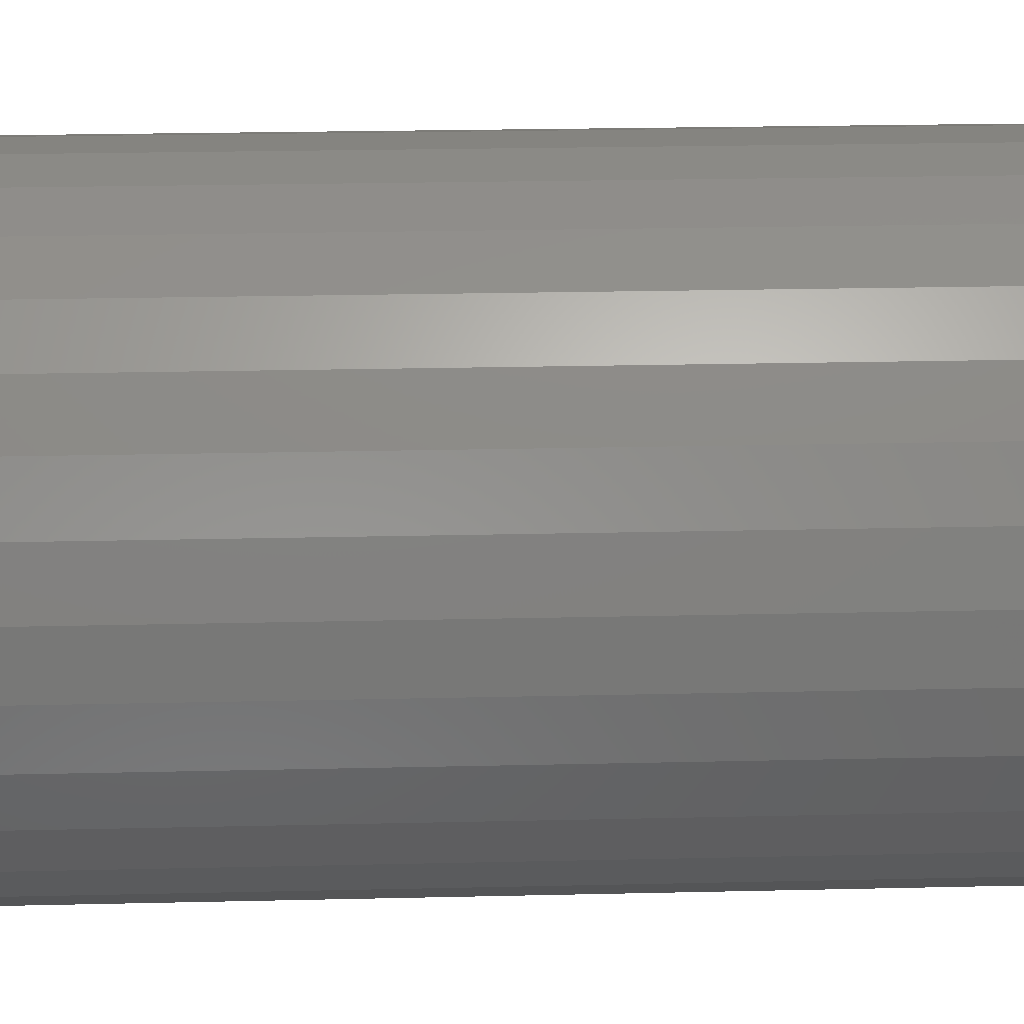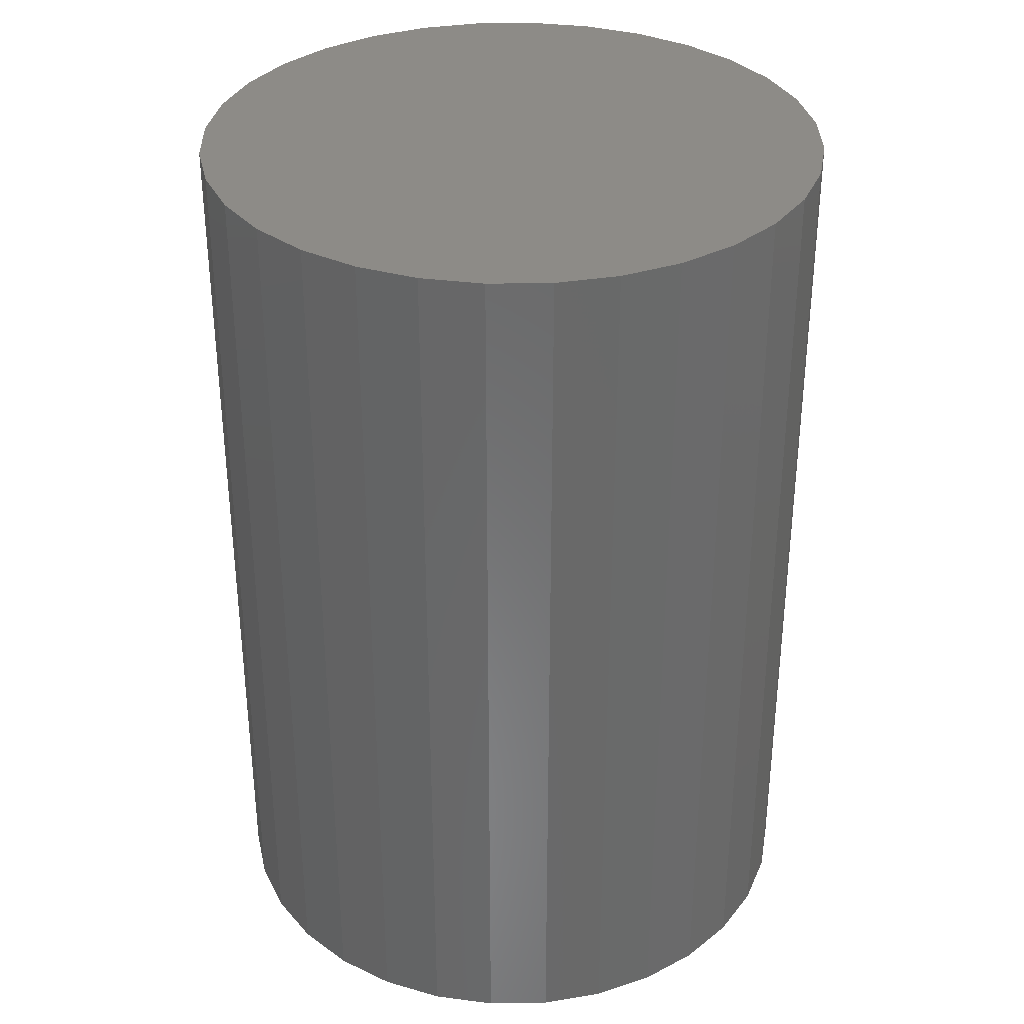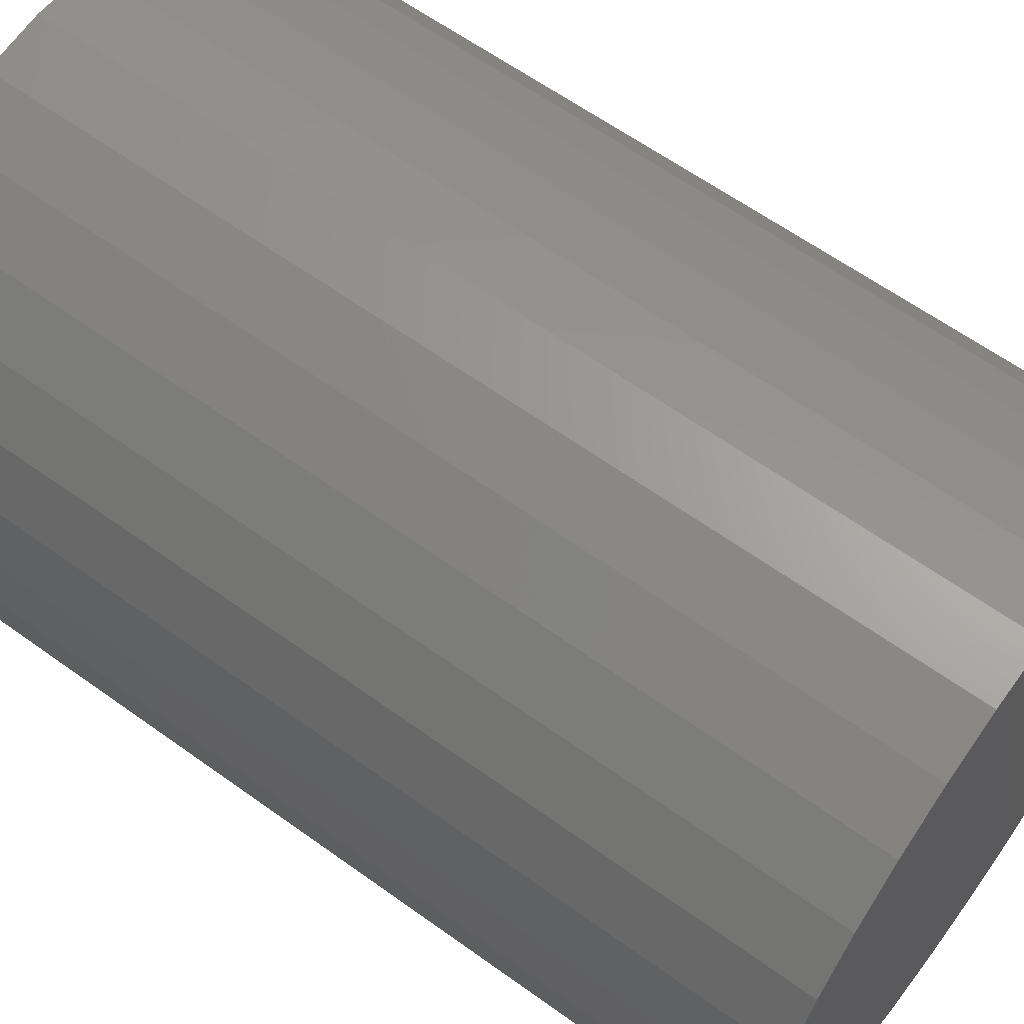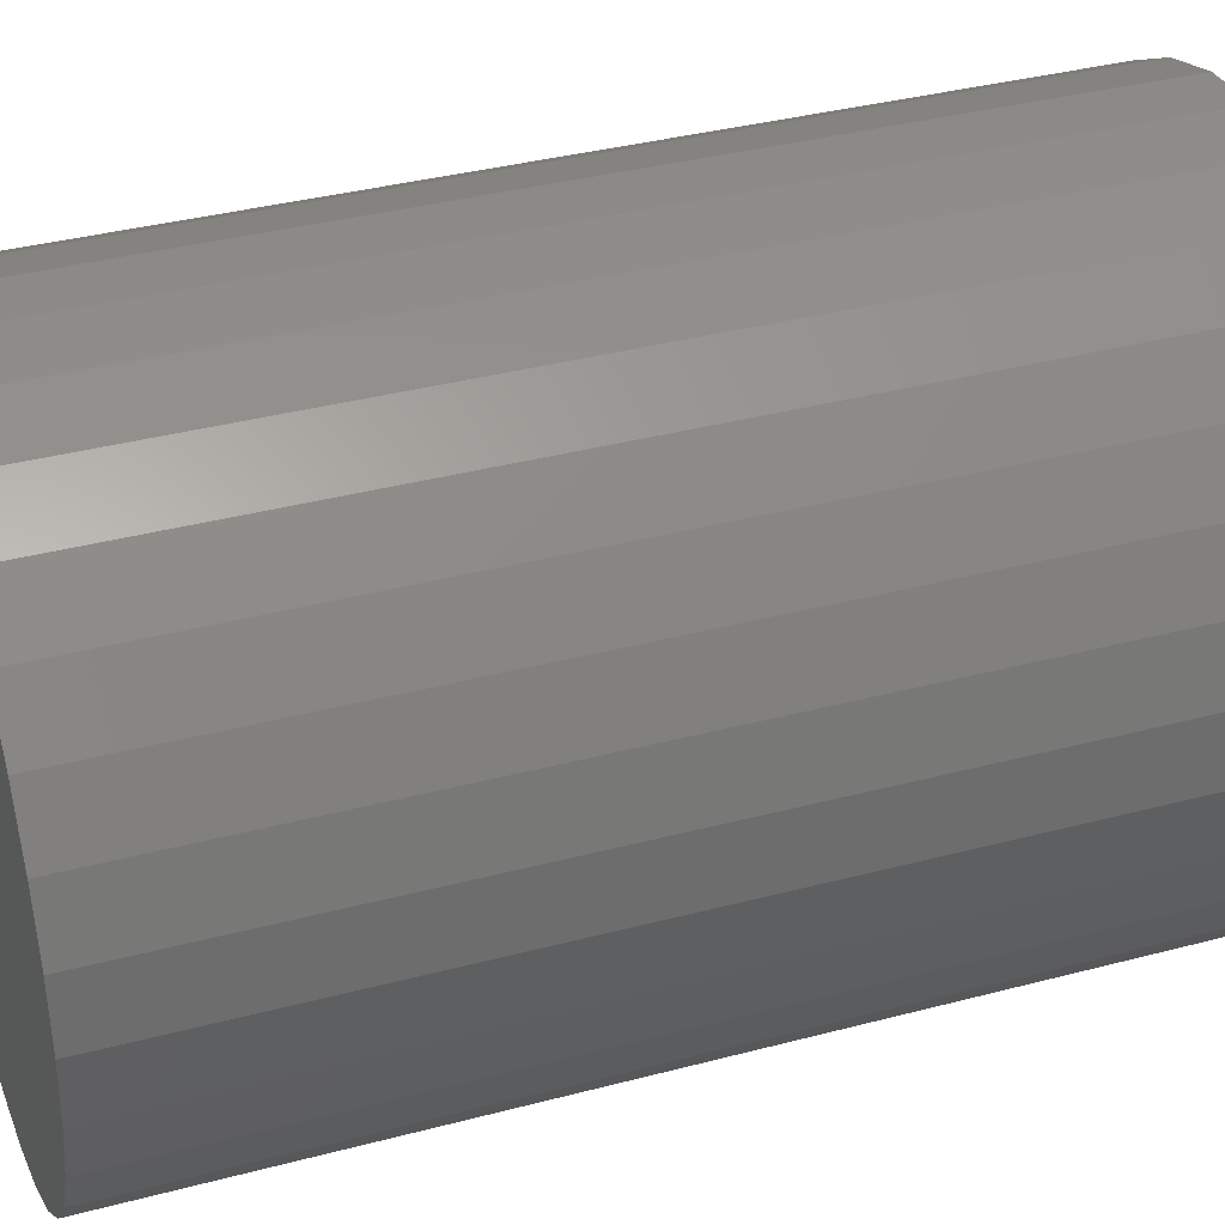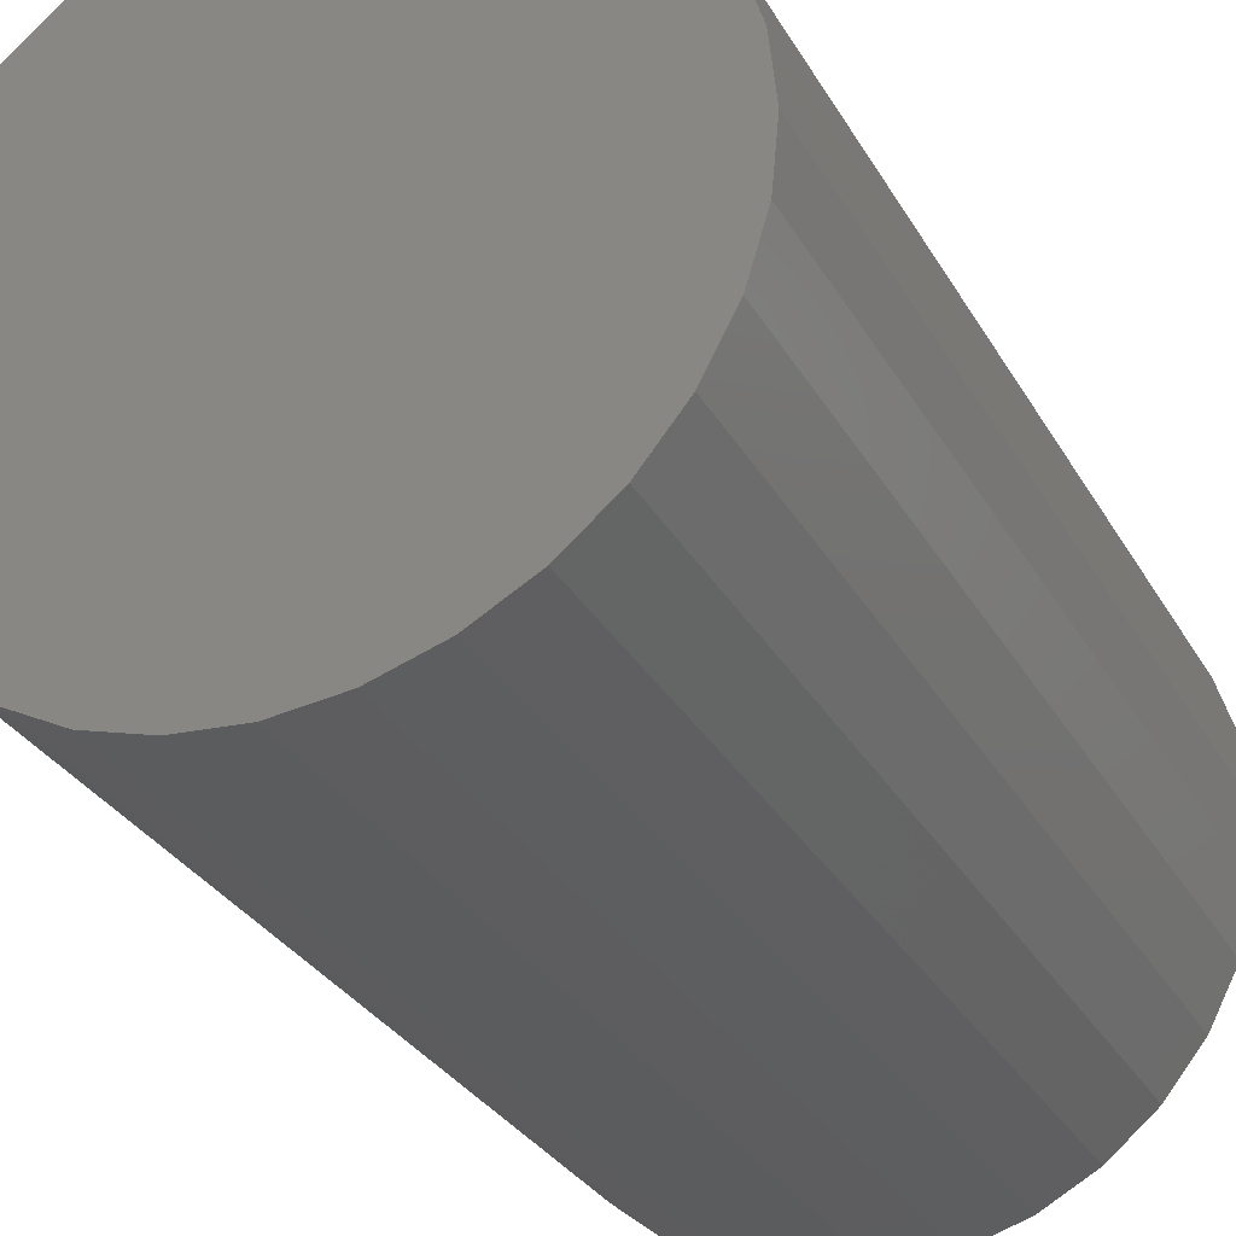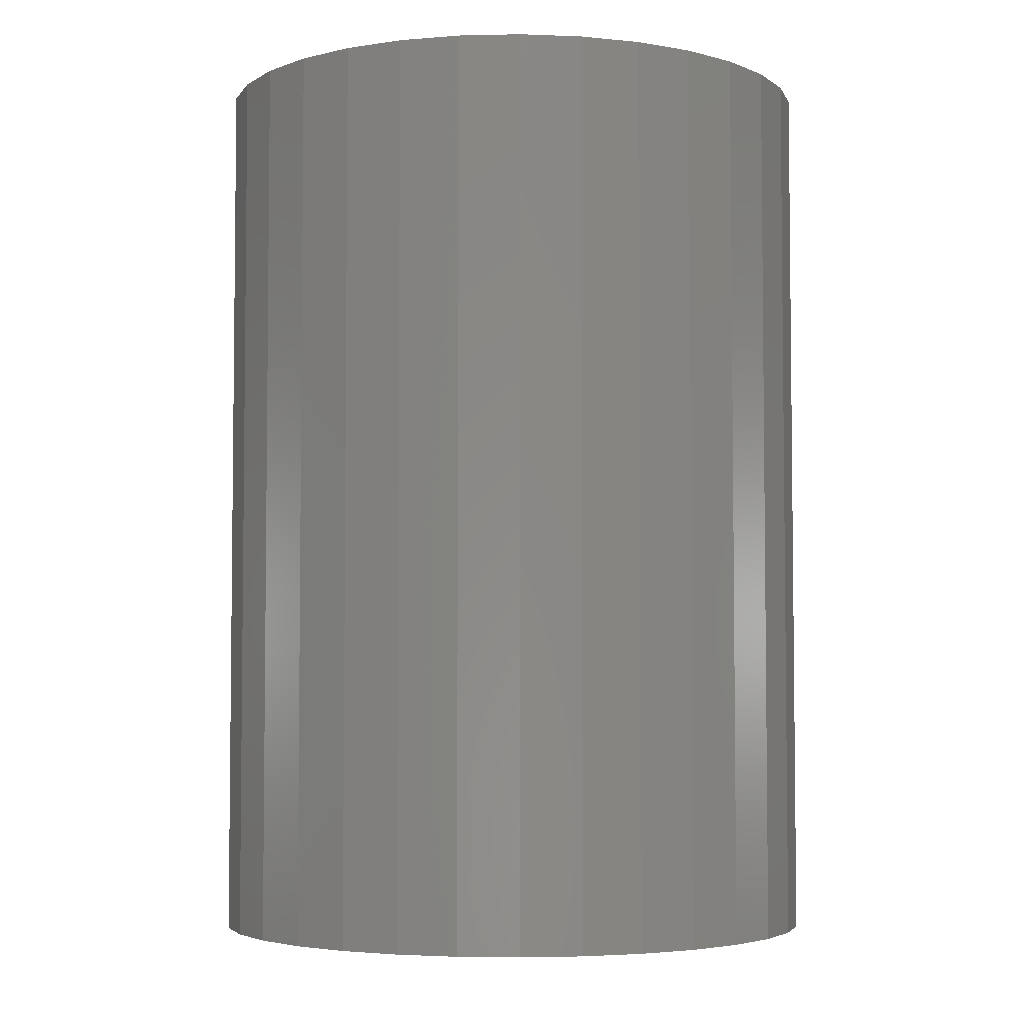
<metadata>
{"format":"stl","ext":"stl","renderer":"f3d","projection":"perspective","resolution":1024,"background":"white","views":[{"elev":25.4,"azim":87.9,"up":"+Y"},{"elev":33.9,"azim":-51.9,"up":"+Z"},{"elev":61.7,"azim":126.3,"up":"+Y"},{"elev":36.2,"azim":70.9,"up":"+Y"},{"elev":-31.1,"azim":-154.7,"up":"+Y"},{"elev":-4.2,"azim":99.8,"up":"+Z"}]}
</metadata>
<code>
# stl→obj: 64 verts, 124 faces
v 0.001891 0.2988 0
v 0.06018 0.293 0
v -0.05639 0.293 0
v 0.001891 -0.2988 0
v -0.05639 -0.293 0
v 0.06018 -0.293 0
v -0.1124 -0.276 0
v 0.1162 -0.276 0
v -0.1641 -0.2484 0
v 0.1679 -0.2484 0
v -0.2094 -0.2113 0
v 0.2132 -0.2113 0
v -0.2465 -0.166 0
v 0.2503 -0.166 0
v -0.2741 -0.1143 0
v 0.2779 -0.1143 0
v -0.2911 -0.05829 0
v 0.2949 -0.05829 0
v -0.2969 3.659e-17 0
v 0.3007 -7.317e-17 0
v -0.2911 0.05829 0
v 0.2949 0.05829 0
v -0.2741 0.1143 0
v 0.2779 0.1143 0
v -0.2465 0.166 0
v 0.2503 0.166 0
v -0.2094 0.2113 0
v 0.2132 0.2113 0
v -0.1641 0.2484 0
v 0.1679 0.2484 0
v -0.1124 0.276 0
v 0.1162 0.276 0
v 0.3007 0 0.8672
v 0.2949 -0.05829 0.8672
v 0.2779 -0.1143 0.8672
v 0.2503 -0.166 0.8672
v 0.2132 -0.2113 0.8672
v 0.1679 -0.2484 0.8672
v 0.1162 -0.276 0.8672
v 0.06018 -0.293 0.8672
v 0.001891 -0.2988 0.8672
v -0.05639 -0.293 0.8672
v -0.1124 -0.276 0.8672
v -0.1641 -0.2484 0.8672
v -0.2094 -0.2113 0.8672
v -0.2465 -0.166 0.8672
v -0.2741 -0.1143 0.8672
v -0.2911 -0.05829 0.8672
v -0.2969 3.659e-17 0.8672
v -0.2911 0.05829 0.8672
v -0.2741 0.1143 0.8672
v -0.2465 0.166 0.8672
v -0.2094 0.2113 0.8672
v -0.1641 0.2484 0.8672
v -0.1124 0.276 0.8672
v -0.05639 0.293 0.8672
v 0.001891 0.2988 0.8672
v 0.06018 0.293 0.8672
v 0.1162 0.276 0.8672
v 0.1679 0.2484 0.8672
v 0.2132 0.2113 0.8672
v 0.2503 0.166 0.8672
v 0.2779 0.1143 0.8672
v 0.2949 0.05829 0.8672
f 1 2 3
f 4 5 6
f 6 5 7
f 6 7 8
f 8 7 9
f 8 9 10
f 10 9 11
f 10 11 12
f 12 11 13
f 12 13 14
f 14 13 15
f 14 15 16
f 16 15 17
f 16 17 18
f 18 17 19
f 18 19 20
f 20 19 21
f 20 21 22
f 22 21 23
f 22 23 24
f 24 23 25
f 24 25 26
f 26 25 27
f 26 27 28
f 28 27 29
f 28 29 30
f 30 29 31
f 30 31 32
f 32 31 3
f 32 3 2
f 20 33 18
f 18 33 34
f 18 34 16
f 16 34 35
f 16 35 14
f 14 35 36
f 14 36 12
f 12 36 37
f 12 37 10
f 10 37 38
f 10 38 8
f 8 38 39
f 8 39 6
f 6 39 40
f 6 40 4
f 4 40 41
f 4 41 5
f 5 41 42
f 5 42 7
f 7 42 43
f 7 43 9
f 9 43 44
f 9 44 11
f 11 44 45
f 11 45 13
f 13 45 46
f 13 46 15
f 15 46 47
f 15 47 17
f 17 47 48
f 17 48 19
f 19 48 49
f 19 49 21
f 21 49 50
f 21 50 23
f 23 50 51
f 23 51 25
f 25 51 52
f 25 52 27
f 27 52 53
f 27 53 29
f 29 53 54
f 29 54 31
f 31 54 55
f 31 55 3
f 3 55 56
f 3 56 1
f 1 56 57
f 1 57 2
f 2 57 58
f 2 58 32
f 32 58 59
f 32 59 30
f 30 59 60
f 30 60 28
f 28 60 61
f 28 61 26
f 26 61 62
f 26 62 24
f 24 62 63
f 24 63 22
f 22 63 64
f 22 64 20
f 20 64 33
f 56 58 57
f 58 56 59
f 59 56 55
f 59 55 60
f 60 55 54
f 60 54 61
f 61 54 53
f 61 53 62
f 62 53 52
f 62 52 63
f 63 52 51
f 63 51 64
f 64 51 50
f 64 50 33
f 33 50 49
f 33 49 34
f 34 49 48
f 34 48 35
f 35 48 47
f 35 47 36
f 36 47 46
f 36 46 37
f 37 46 45
f 37 45 38
f 38 45 44
f 38 44 39
f 39 44 43
f 39 43 40
f 40 43 42
f 40 42 41

</code>
